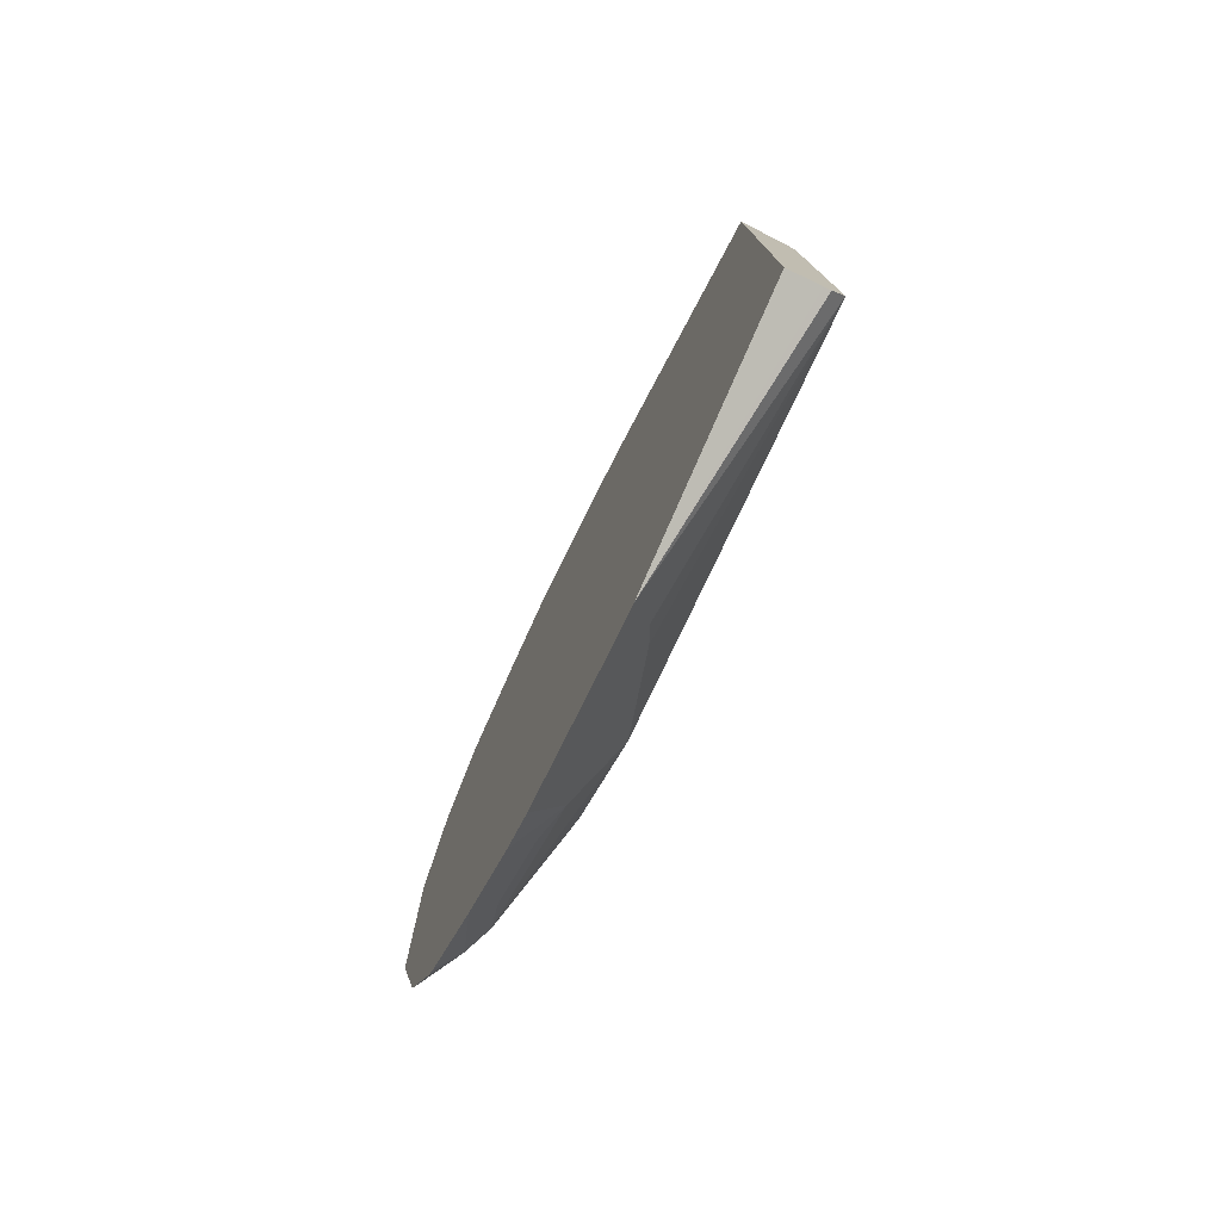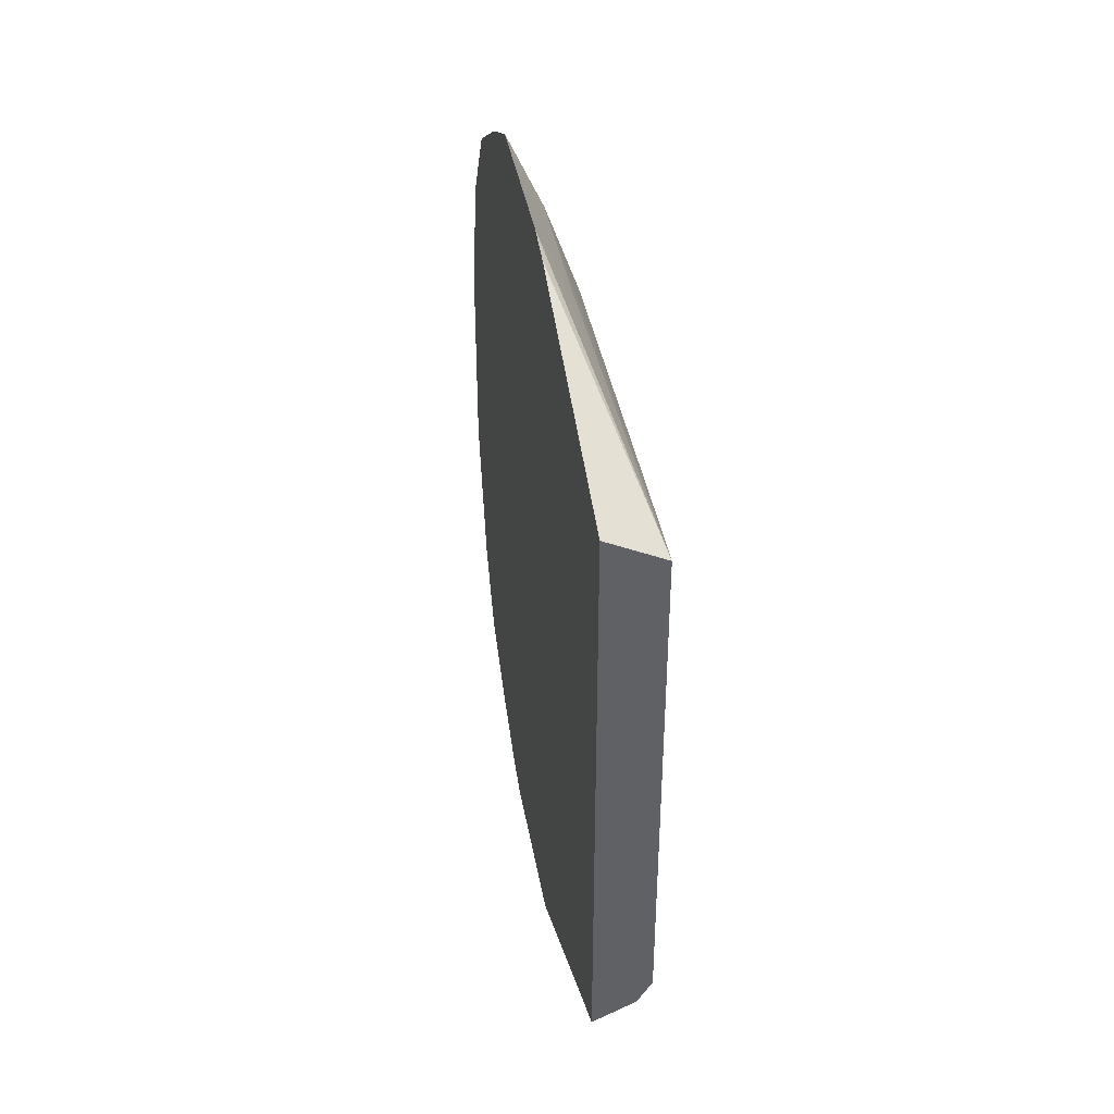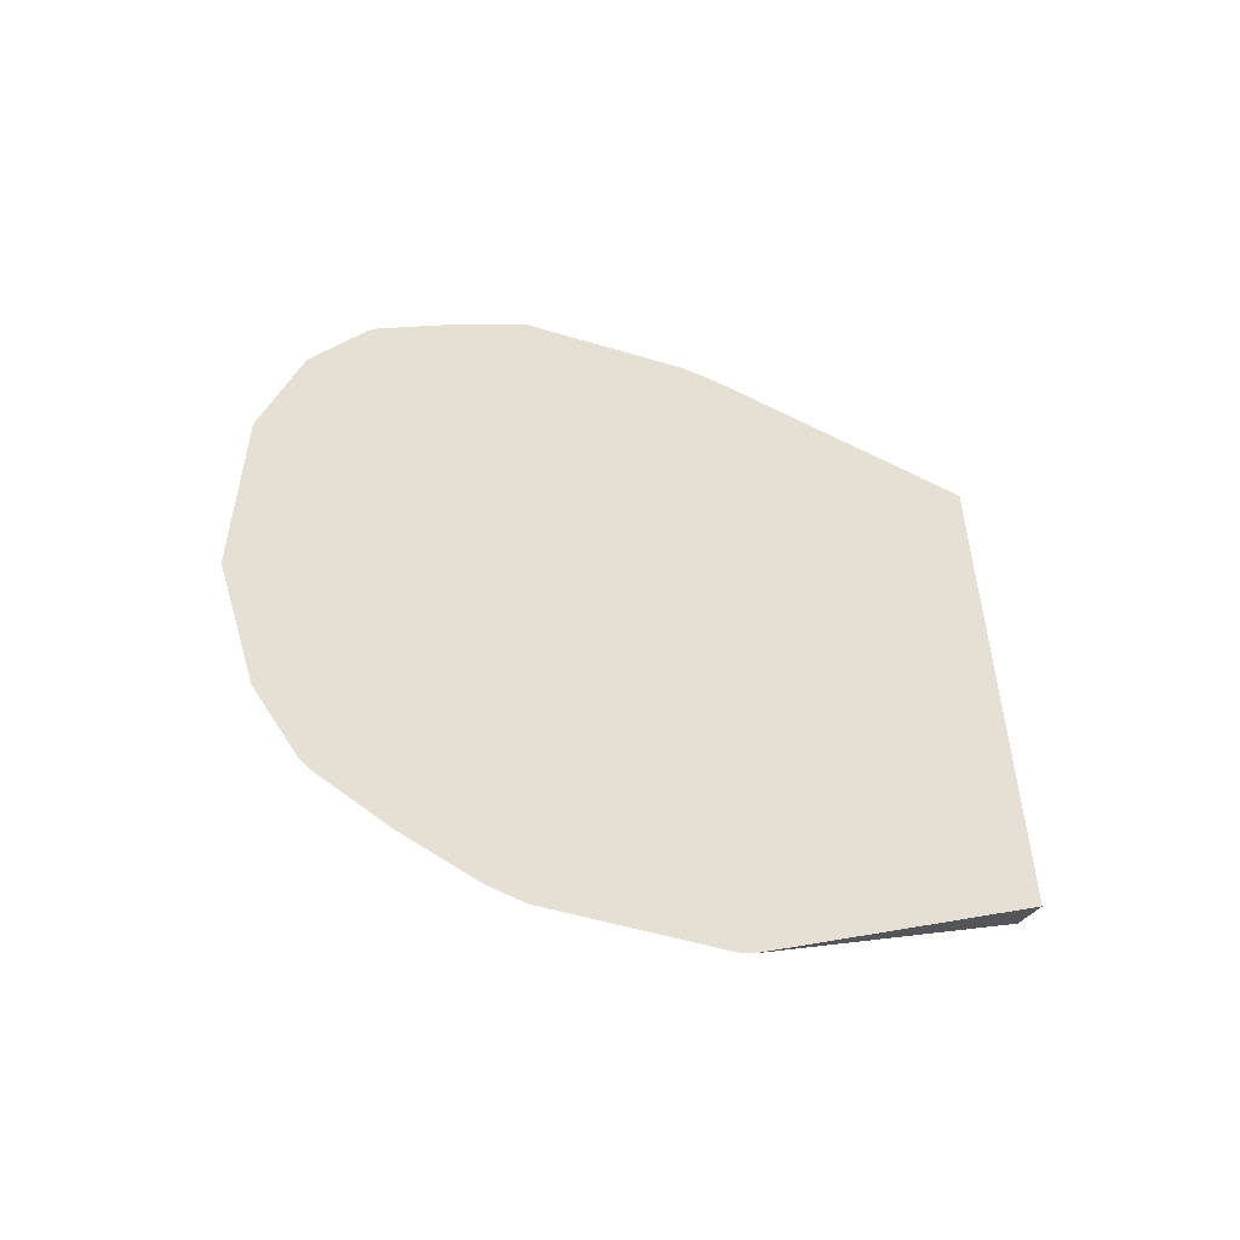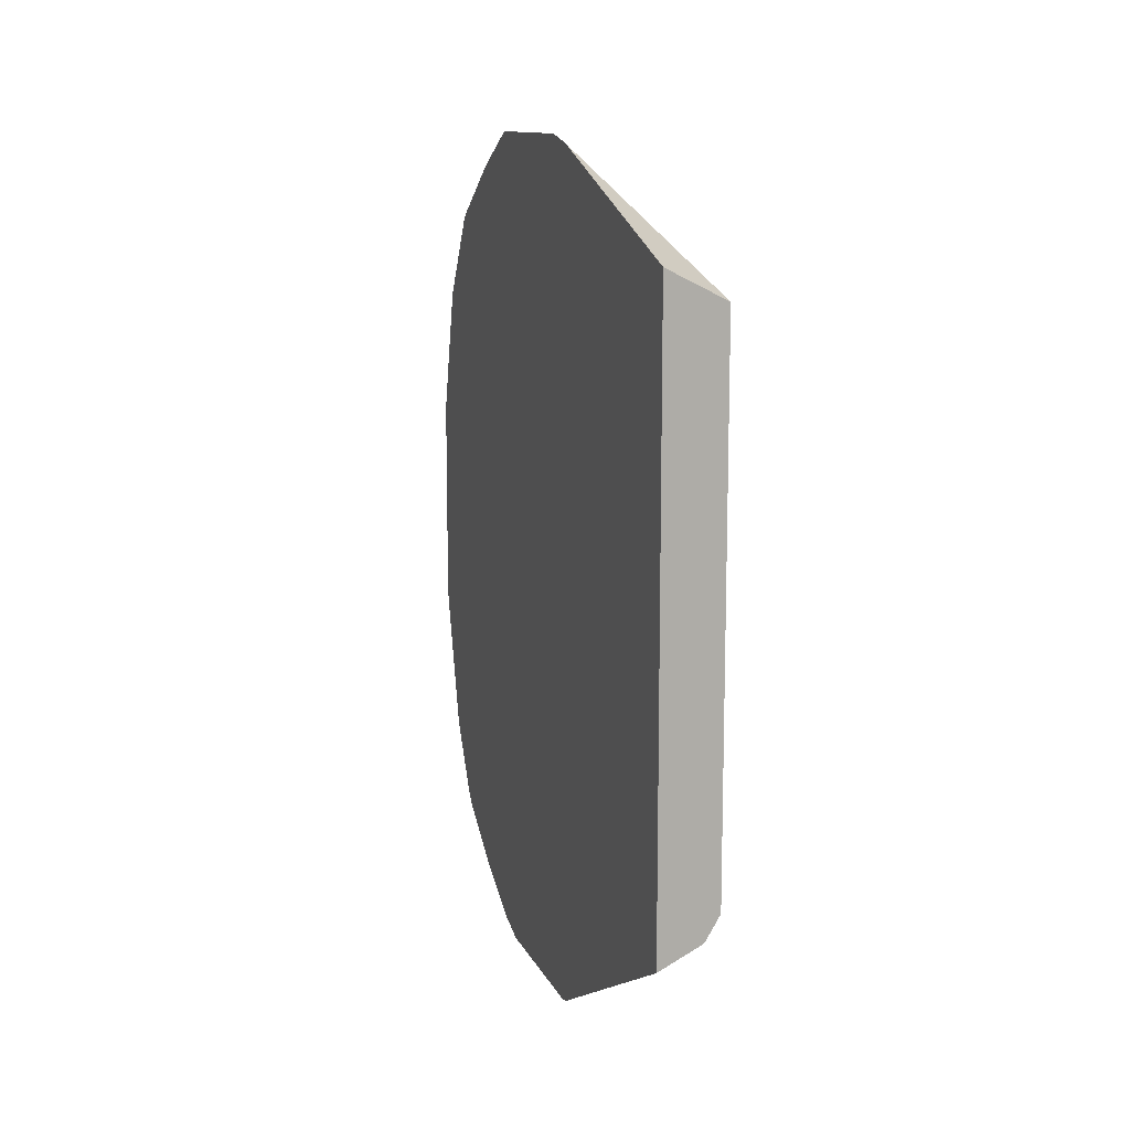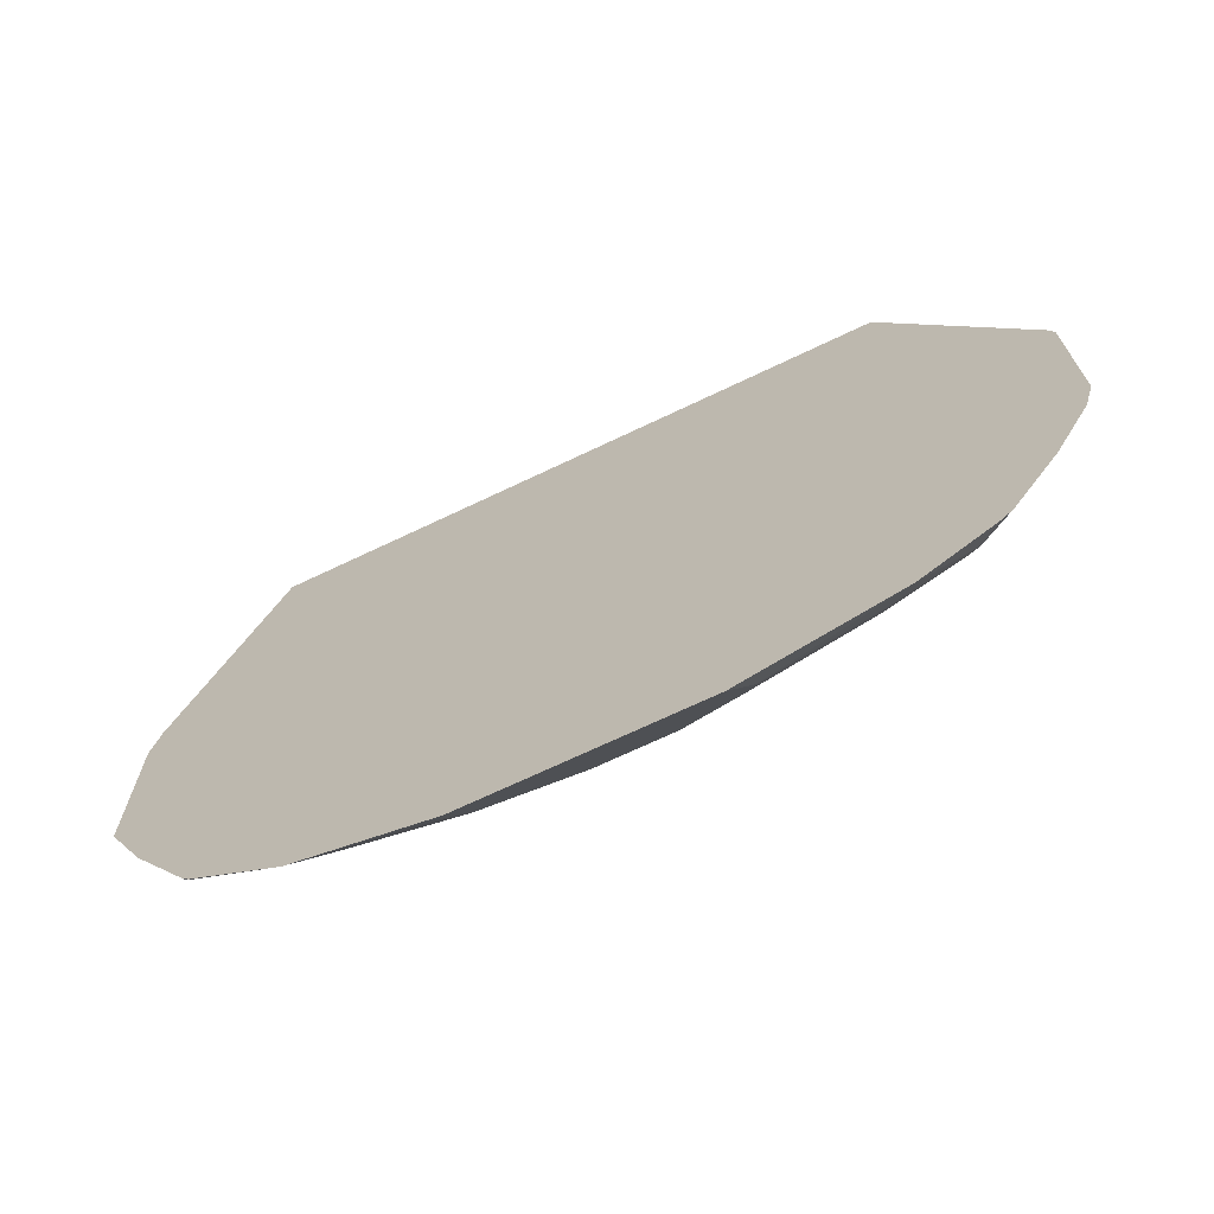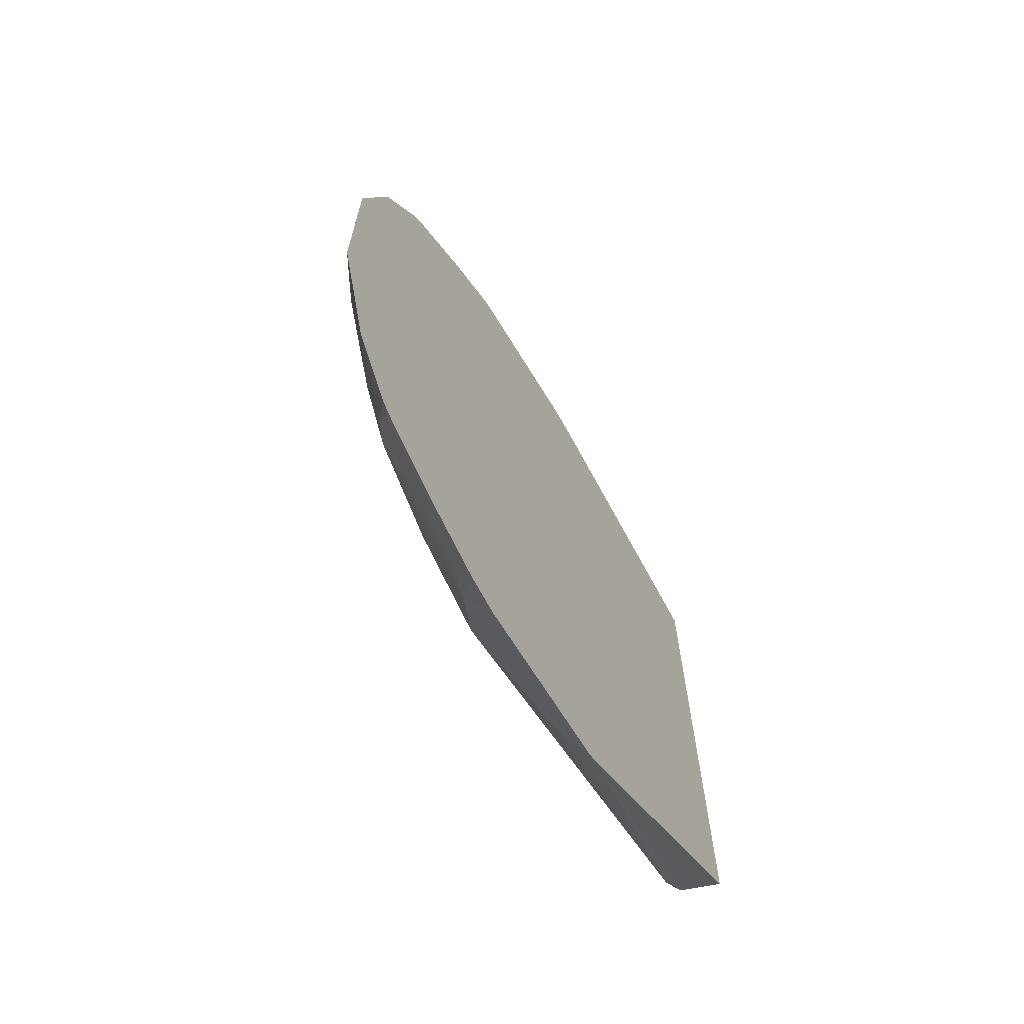
<metadata>
{"format":"obj","ext":"obj","renderer":"f3d","projection":"perspective","resolution":1024,"background":"white","views":[{"elev":-77.2,"azim":153.6,"up":"+Z"},{"elev":40.2,"azim":170.0,"up":"+Z"},{"elev":-52.7,"azim":72.1,"up":"+Z"},{"elev":12.1,"azim":162.7,"up":"+Z"},{"elev":-69.9,"azim":115.5,"up":"+Y"},{"elev":-66.8,"azim":31.4,"up":"+Z"}]}
</metadata>
<code>
v -0.6444 0.1267 -0.1594
v -0.6444 -0.02009 -0.2347
v -0.6647 0.1267 -0.1492
v -0.6444 0.1267 0.1794
v -0.6444 -0.02696 -0.2362
v -0.6572 -0.03011 -0.2107
v -0.6774 0.1267 -0.1329
v -0.6689 0.1267 -0.1471
v -0.6555 0.1267 0.1739
v -0.6444 -0.02124 0.2317
v -0.6444 -0.1204 -0.2362
v -0.6772 -0.09028 -0.1706
v -0.6622 -0.04013 -0.2007
v -0.6774 -0.1003 -0.1624
v -0.6774 0.1267 0.1629
v -0.676 0.1267 0.1636
v -0.6444 -0.04242 0.2362
v -0.6444 -0.1405 -0.2305
v -0.6622 -0.1204 -0.2007
v -0.6622 -0.2007 -0.1605
v -0.6774 -0.1399 -0.1429
v -0.6774 -0.1008 -0.1624
v -0.6774 0.07782 0.1629
v -0.6622 -0.04013 0.2007
v -0.6555 -0.03347 0.214
v -0.6444 -0.1359 0.2362
v -0.6444 -0.1806 -0.2104
v -0.6572 -0.1405 -0.2032
v -0.6572 -0.1806 -0.1831
v -0.6555 -0.214 -0.1672
v -0.6555 -0.2341 -0.1271
v -0.6622 -0.2207 -0.1204
v -0.6774 -0.1904 -0.06507
v -0.6774 -0.1703 -0.1052
v -0.6774 -0.1605 -0.1223
v -0.6774 -0.16 -0.1228
v -0.6774 -0.1001 0.1602
v -0.6622 -0.1204 0.2007
v -0.6444 -0.176 0.2162
v -0.6522 -0.1505 0.2107
v -0.6522 -0.1906 0.1906
v -0.6444 -0.2207 -0.1849
v -0.6444 -0.2262 -0.1794
v -0.6444 -0.2517 -0.1393
v -0.6555 -0.2542 -0.06687
v -0.6622 -0.2408 -0.06017
v -0.6774 -0.2104 -0.02493
v -0.6622 -0.2007 0.1605
v -0.6774 -0.1402 0.1402
v -0.6444 -0.223 0.1861
v -0.6455 -0.2241 0.1839
v -0.6444 -0.2764 -0.0579
v -0.6756 -0.214 -0.02673
v -0.6774 -0.2104 0.01517
v -0.6522 -0.2308 0.1505
v -0.6774 -0.1603 0.1201
v -0.6774 -0.2004 0.03986
v -0.6622 -0.2207 0.1204
v -0.6444 -0.2262 0.1829
v -0.6444 -0.2563 0.1359
v -0.6444 -0.2764 0.06248
v -0.6756 -0.214 0.01337
v -0.6622 -0.2408 0.06017
v -0.6488 -0.2675 0.06687
f 32 46 47
f 23 37 38
f 26 38 40
f 26 40 41
f 26 41 39
f 27 42 30
f 30 43 44
f 30 42 43
f 31 45 46
f 31 46 32
f 31 44 45
f 27 30 29
f 20 36 21
f 20 29 30
f 20 34 35
f 20 33 34
f 20 47 33
f 20 32 47
f 20 31 32
f 20 30 31
f 20 28 29
f 19 28 20
f 18 28 19
f 18 29 28
f 18 27 29
f 37 48 38
f 17 38 26
f 20 35 36
f 37 49 48
f 51 60 59
f 38 48 41
f 17 24 38
f 61 63 62
f 61 64 63
f 60 64 61
f 60 63 64
f 58 63 60
f 55 58 60
f 54 58 57
f 54 63 58
f 54 62 63
f 52 62 53
f 52 61 62
f 51 55 60
f 38 41 40
f 50 51 59
f 48 57 58
f 48 56 57
f 48 49 56
f 48 55 51
f 47 62 54
f 47 53 62
f 46 53 47
f 46 52 53
f 45 52 46
f 44 52 45
f 41 48 51
f 39 51 50
f 39 41 51
f 48 58 55
f 17 25 24
f 30 44 31
f 15 24 25
f 2 8 3
f 2 7 8
f 2 6 7
f 2 5 6
f 1 5 2
f 1 11 5
f 1 18 11
f 1 27 18
f 1 42 27
f 1 43 42
f 1 44 43
f 1 52 44
f 1 61 52
f 4 9 10
f 1 60 61
f 1 50 59
f 1 39 50
f 1 26 39
f 1 17 26
f 1 10 17
f 1 4 10
f 1 9 4
f 1 16 9
f 1 15 16
f 1 7 15
f 1 8 7
f 1 3 8
f 15 25 17
f 1 59 60
f 5 11 12
f 1 2 3
f 5 13 6
f 5 12 13
f 15 38 24
f 15 23 38
f 12 22 14
f 12 21 22
f 12 20 21
f 12 19 20
f 11 19 12
f 11 18 19
f 10 16 15
f 9 16 10
f 7 23 15
f 7 37 23
f 7 49 37
f 10 15 17
f 7 57 56
f 6 13 7
f 7 56 49
f 7 12 14
f 7 14 22
f 7 22 21
f 7 21 36
f 7 13 12
f 7 35 34
f 7 54 57
f 7 34 33
f 7 33 47
f 7 47 54
f 7 36 35

</code>
